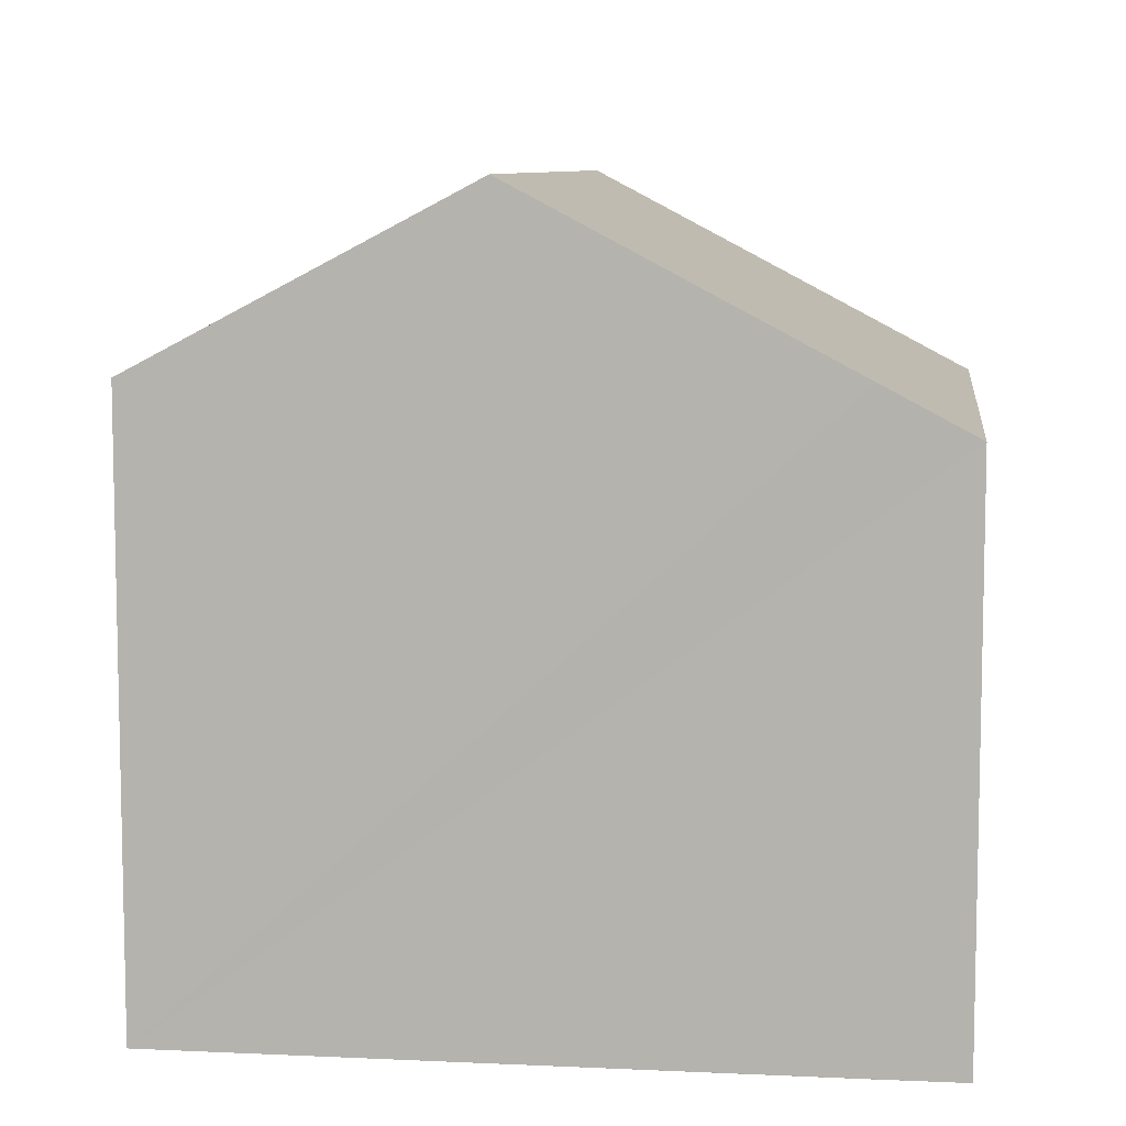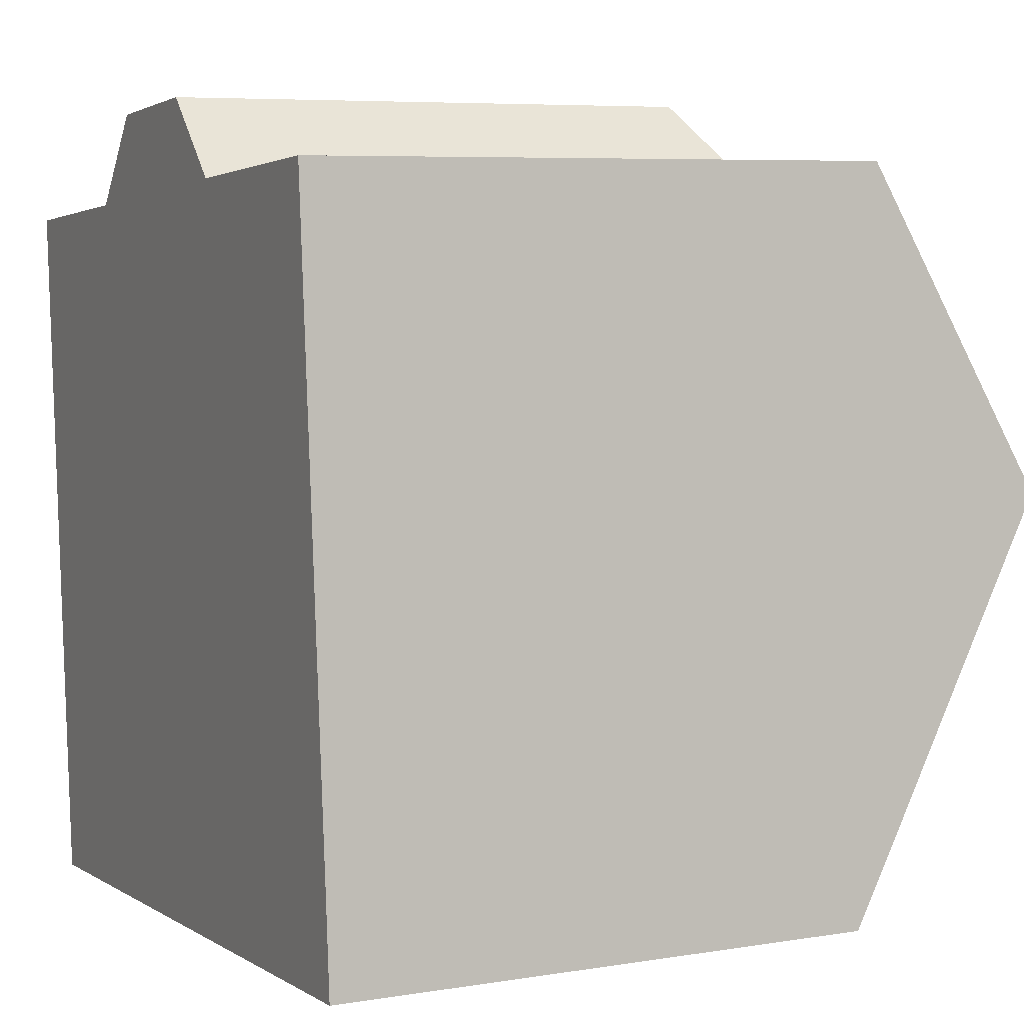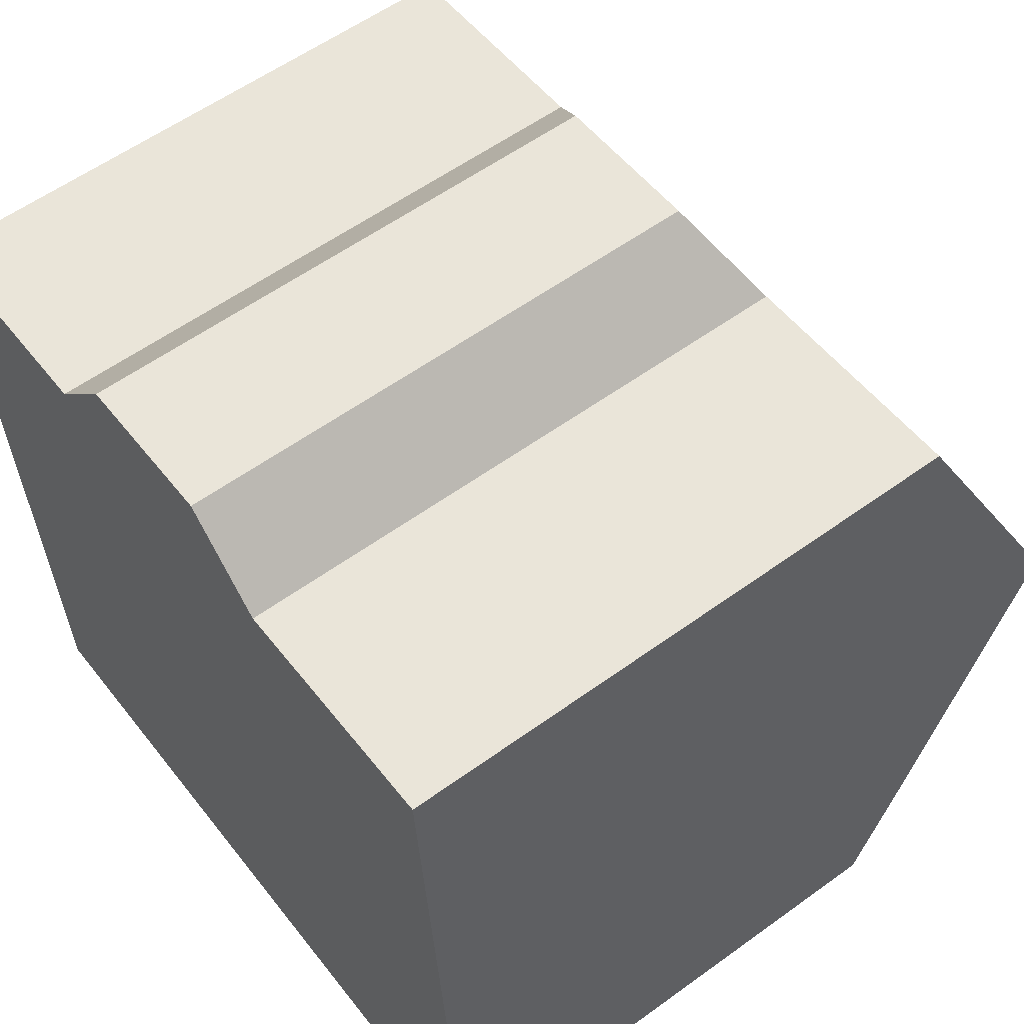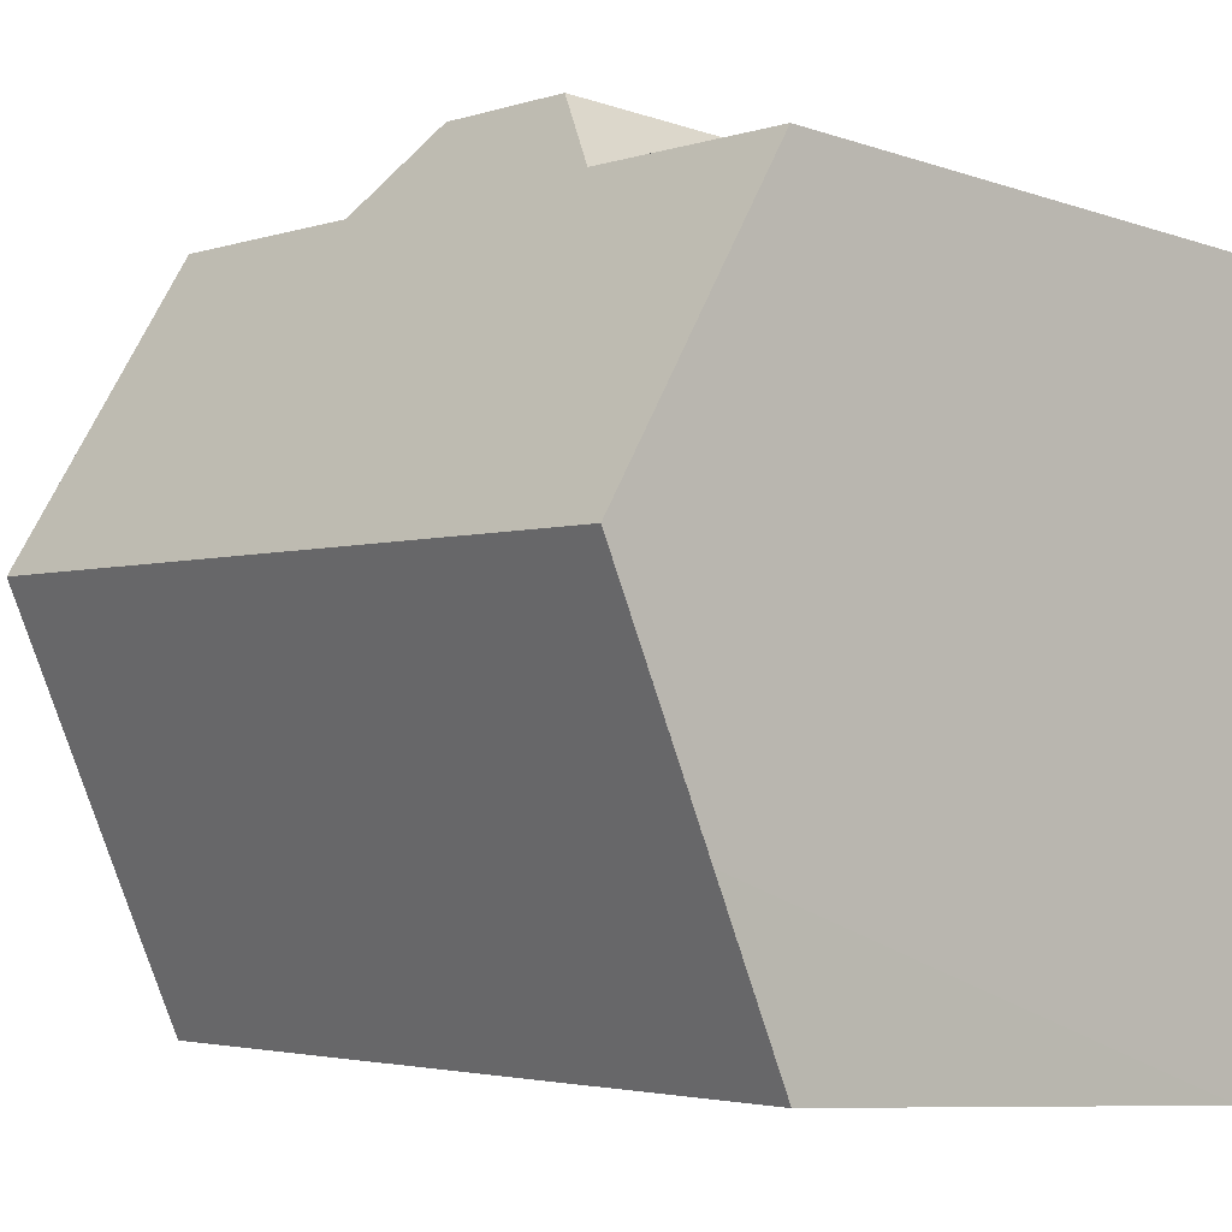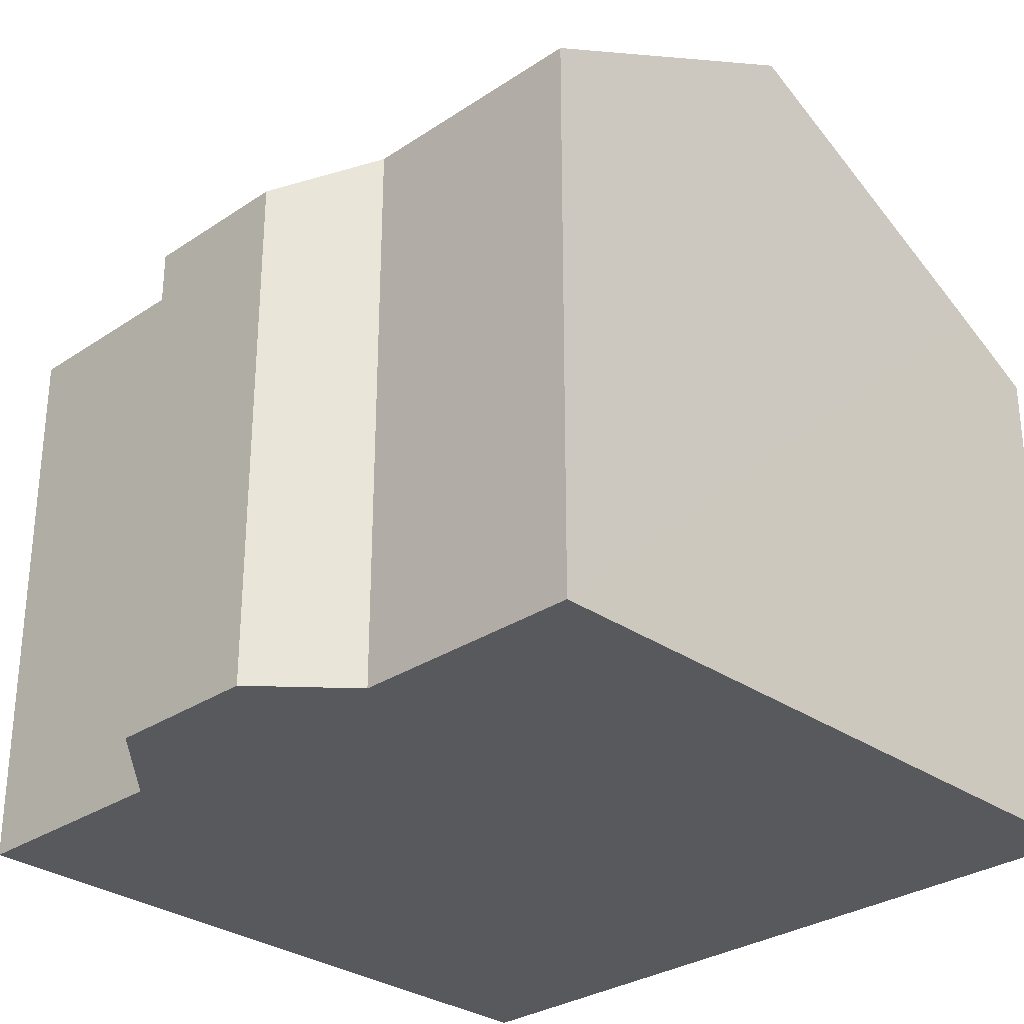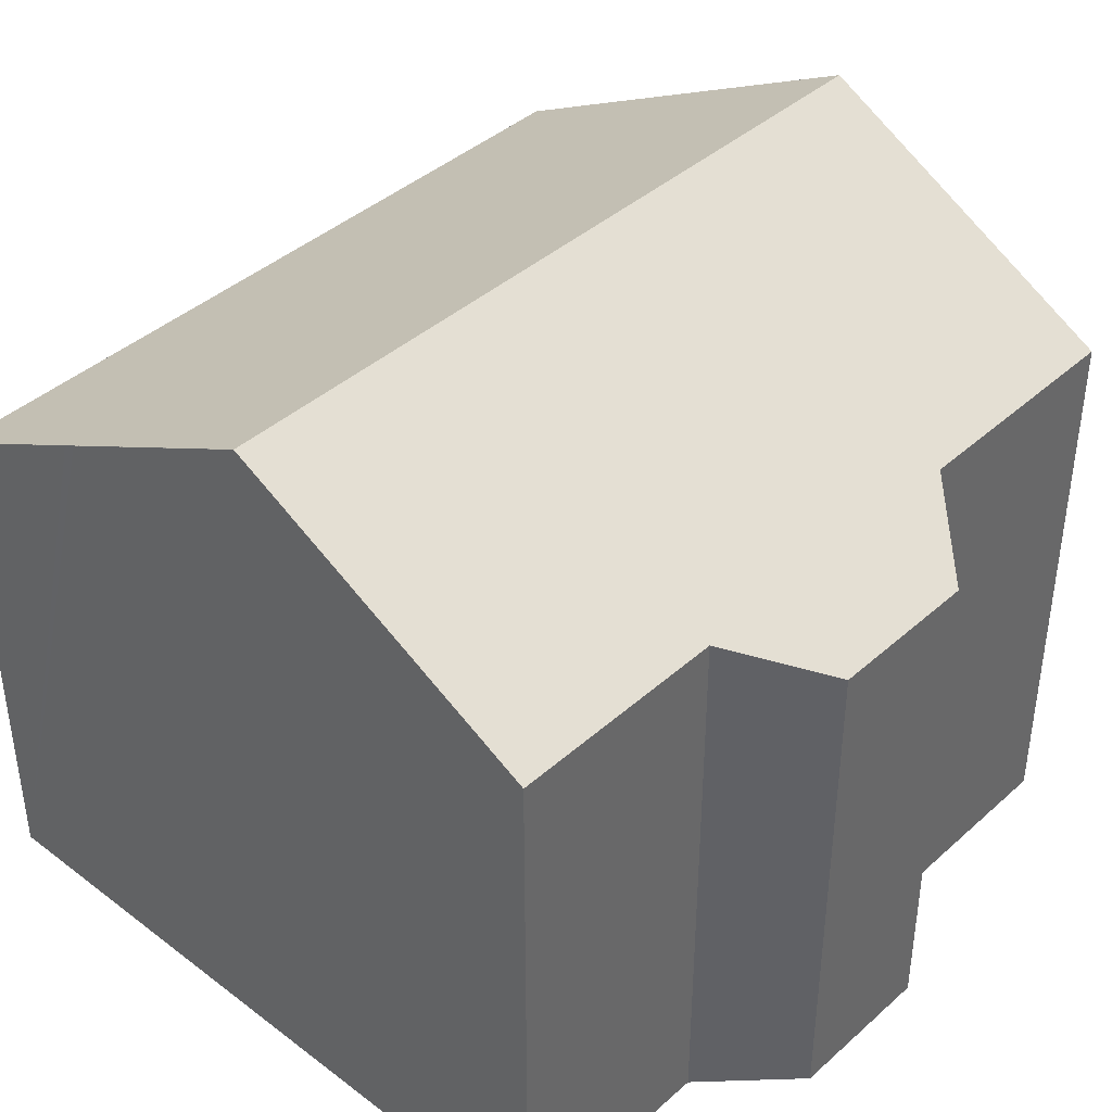
<metadata>
{"format":"obj","ext":"obj","renderer":"f3d","projection":"perspective","resolution":1024,"background":"white","views":[{"elev":8.2,"azim":92.9,"up":"+Y"},{"elev":6.6,"azim":64.3,"up":"+Z"},{"elev":57.9,"azim":53.1,"up":"+Z"},{"elev":-8.6,"azim":-132.3,"up":"+Z"},{"elev":-29.9,"azim":40.2,"up":"+Y"},{"elev":41.1,"azim":-51.3,"up":"+Y"}]}
</metadata>
<code>
v  0.788 8.306 -11.2
v  12.87 9.035 -8.93
v  12.97 8.306 -10.31
v  12.49 11.61 -4.062
v  0.347 11.61 -4.95
v  0.42 11.06 -5.993
v  0.586 9.799 -8.375
v  0.599 9.697 -8.568
v  0.495 10.49 -7.073
v  0 8.993 5.507e-16
v  3.5 8.994 0.255
v  4.711 8.307 1.651
v  7.12 8.306 1.828
v  8.41 8.988 0.626
v  9.477 8.99 0.7
v  12.1 8.995 0.882
v  12.12 9.075 0.73
v  3.5 -1.561e-17 0.255
v  0 0 0
v  4.711 -1.011e-16 1.651
v  7.12 -1.119e-16 1.828
v  8.41 -3.833e-17 0.626
v  12.1 -5.401e-17 0.882
v  9.477 -4.286e-17 0.7
v  12.97 6.313e-16 -10.31
v  12.12 -4.47e-17 0.73
v  12.49 2.487e-16 -4.062
v  12.87 5.468e-16 -8.93
v  0.788 6.859e-16 -11.2
v  0.495 4.331e-16 -7.073
v  0.599 5.246e-16 -8.568
v  0.586 5.128e-16 -8.375
v  0.42 3.67e-16 -5.993
v  0.347 3.031e-16 -4.95
g defaultobject
f 1 2 3
f 2 1 4
f 4 1 5
f 5 1 6
f 6 1 7
f 7 1 8
f 6 7 9
f 10 4 5
f 4 10 11
f 4 11 12
f 4 12 13
f 4 13 14
f 4 14 15
f 4 15 16
f 4 16 17
f 10 18 11
f 18 10 19
f 20 13 12
f 13 20 21
f 22 15 14
f 15 22 16
f 16 22 23
f 23 22 24
f 18 12 11
f 12 18 20
f 13 22 14
f 22 13 21
f 23 17 16
f 17 23 4
f 4 23 2
f 2 23 3
f 3 23 25
f 25 23 26
f 25 26 27
f 25 27 28
f 25 1 3
f 1 25 29
f 29 8 1
f 8 29 7
f 7 29 9
f 9 29 6
f 6 29 5
f 5 29 10
f 10 29 30
f 10 30 19
f 30 29 31
f 30 31 32
f 19 30 33
f 19 33 34
f 27 25 28
f 25 27 29
f 29 27 26
f 29 26 23
f 29 23 24
f 29 24 22
f 29 22 21
f 29 21 20
f 29 20 18
f 29 18 19
f 29 19 34
f 29 34 33
f 29 33 30
f 29 30 32

</code>
